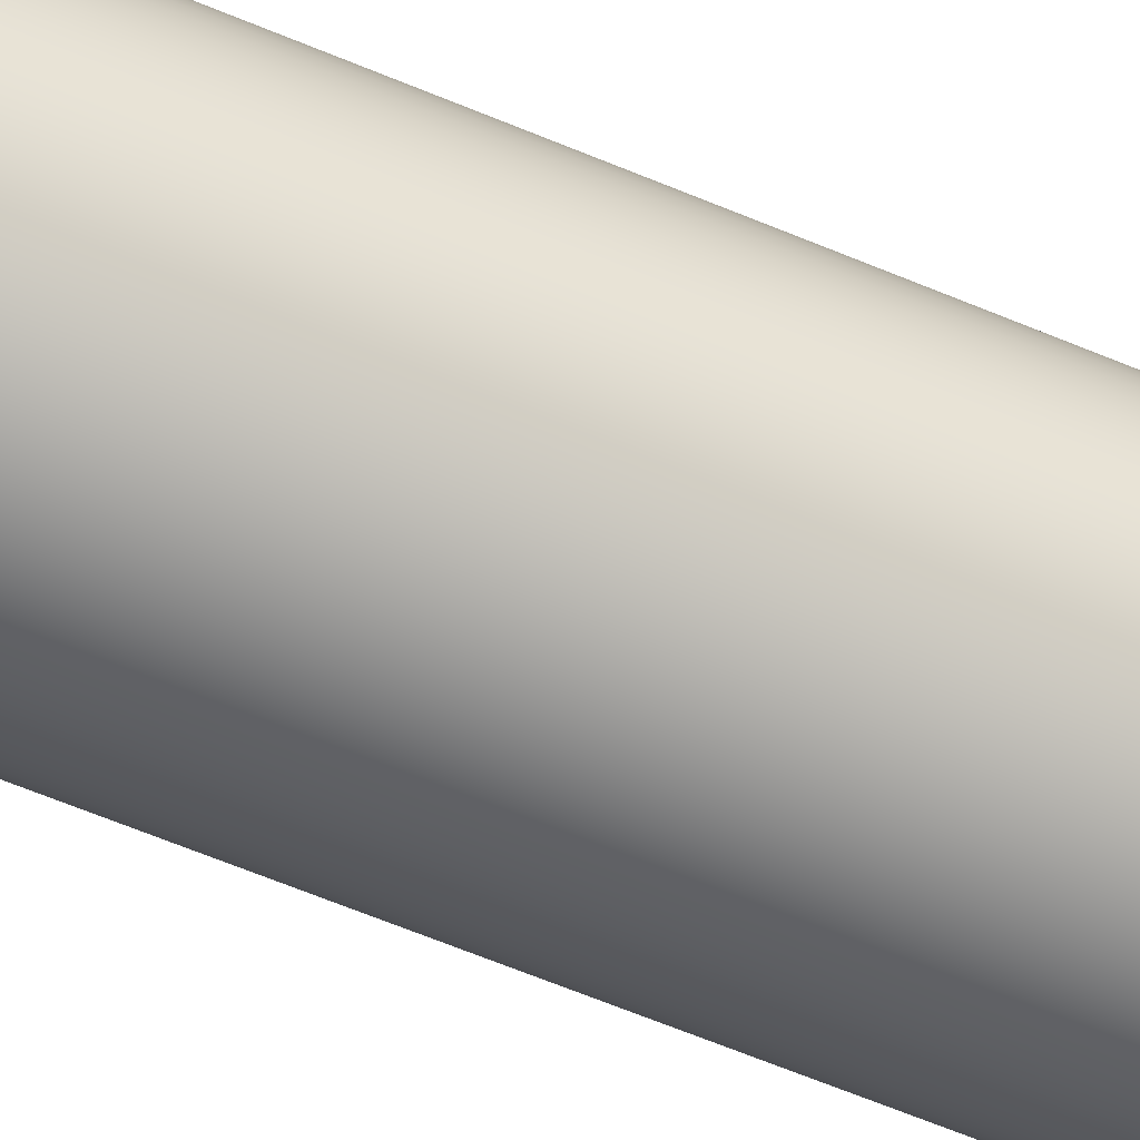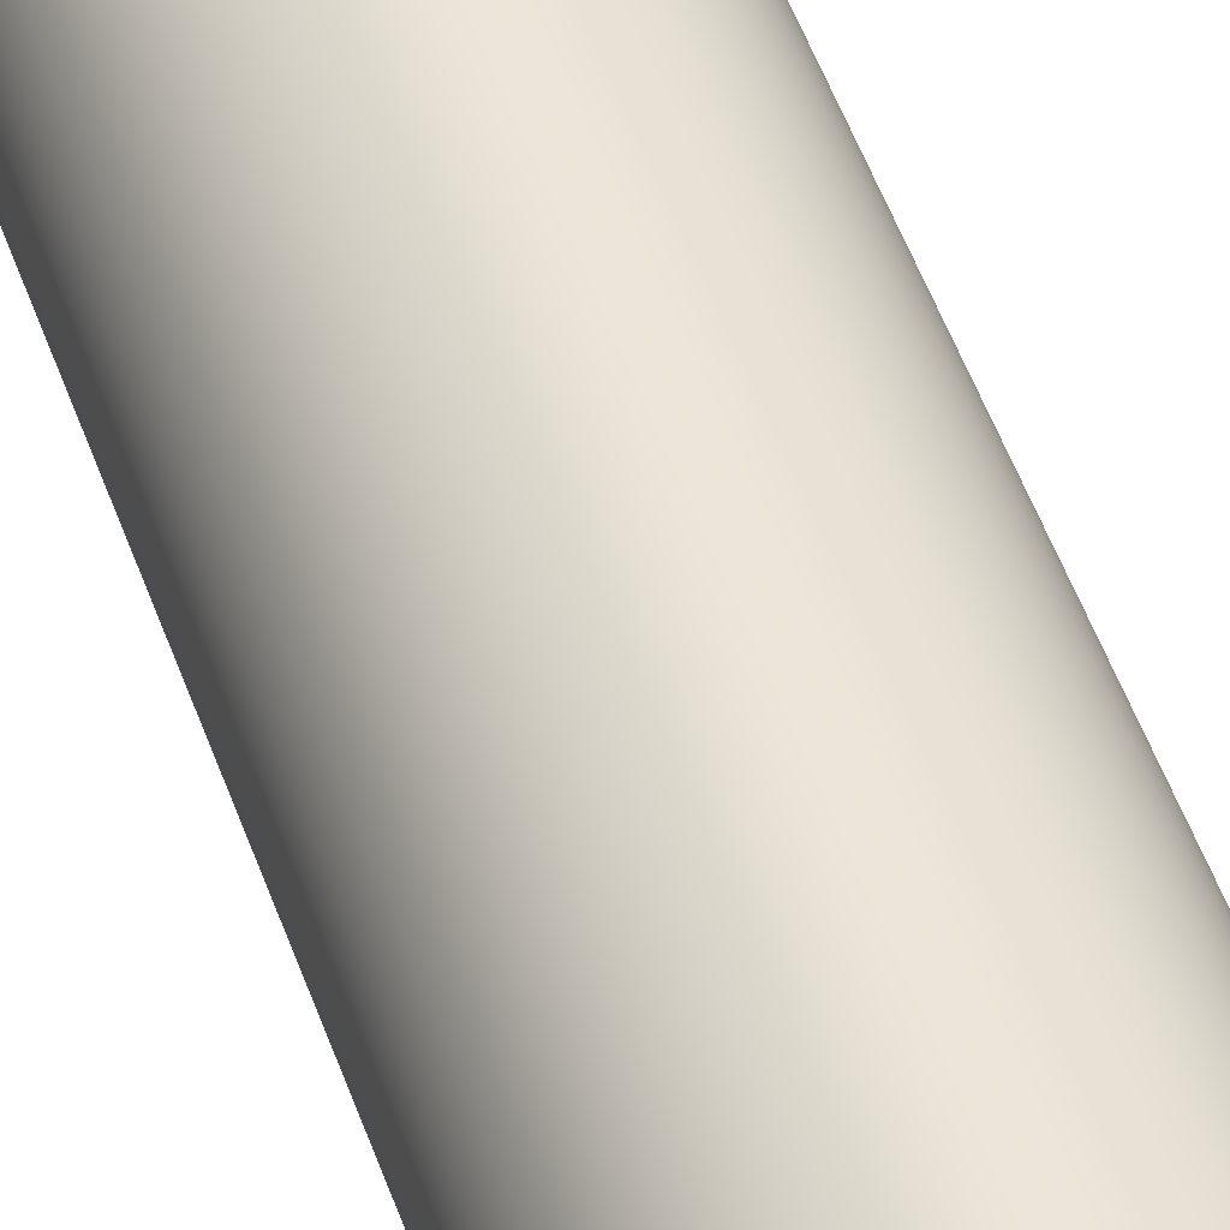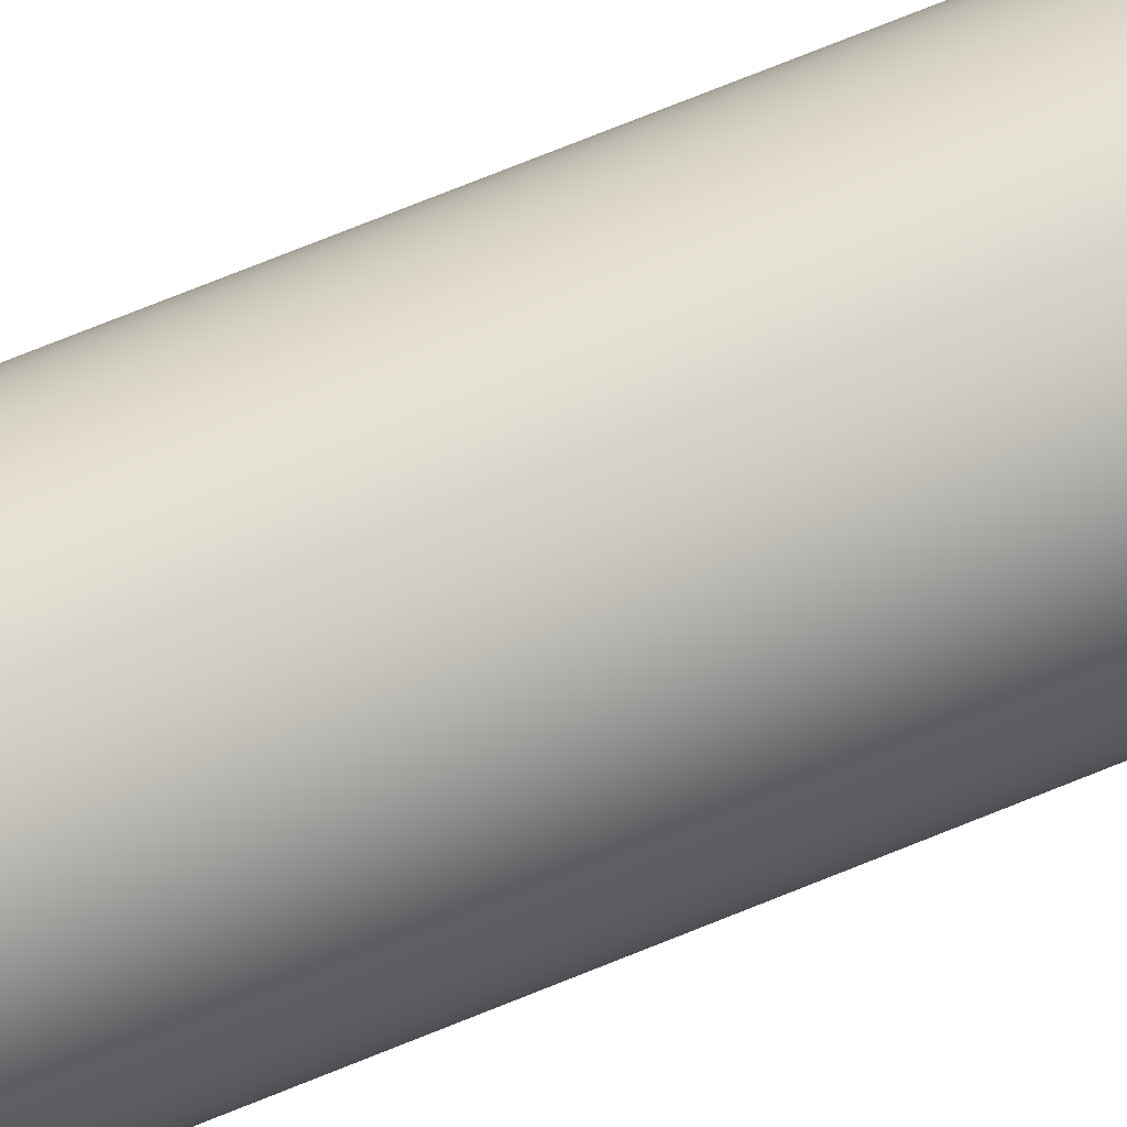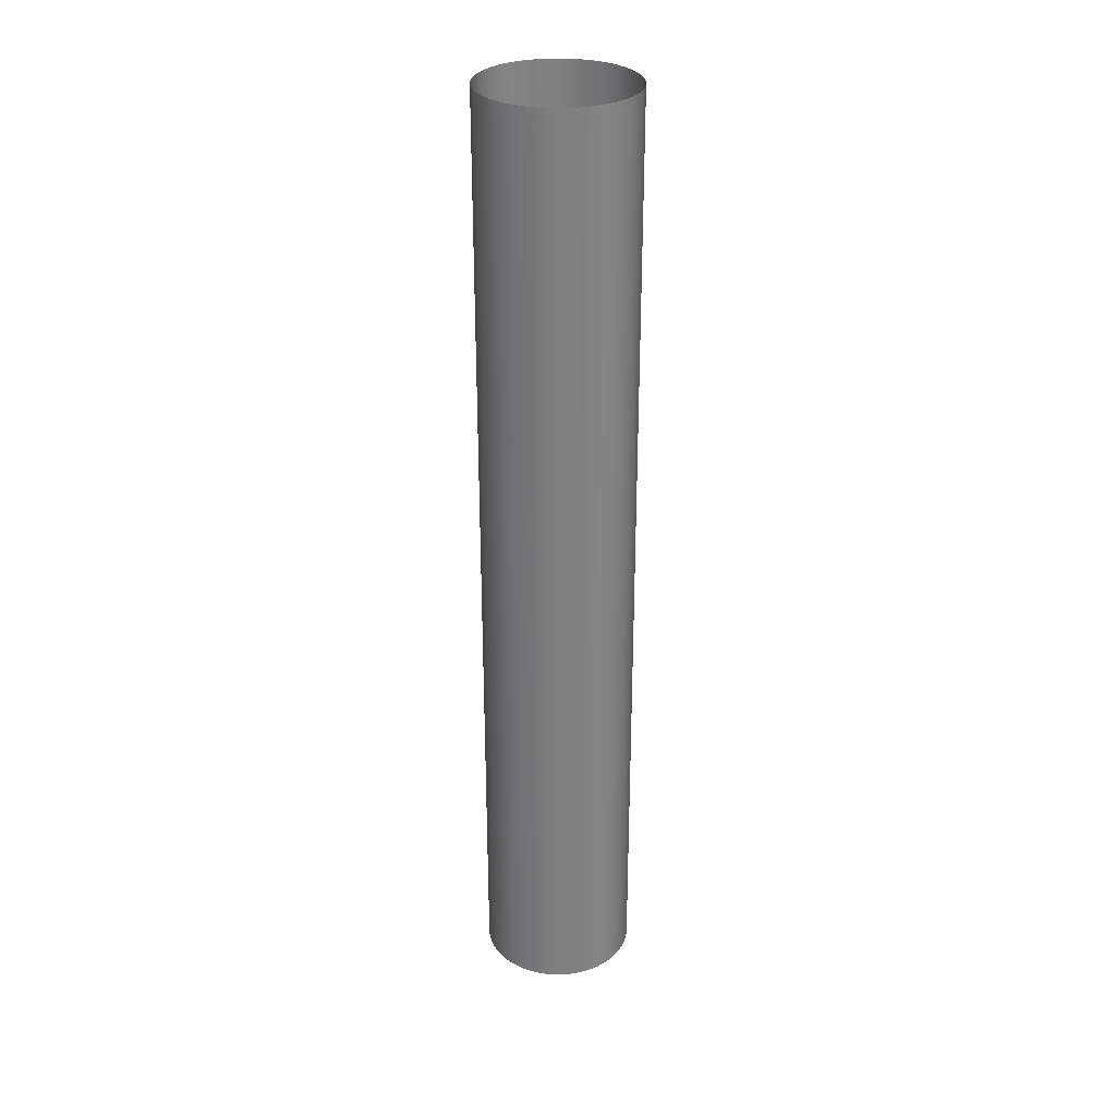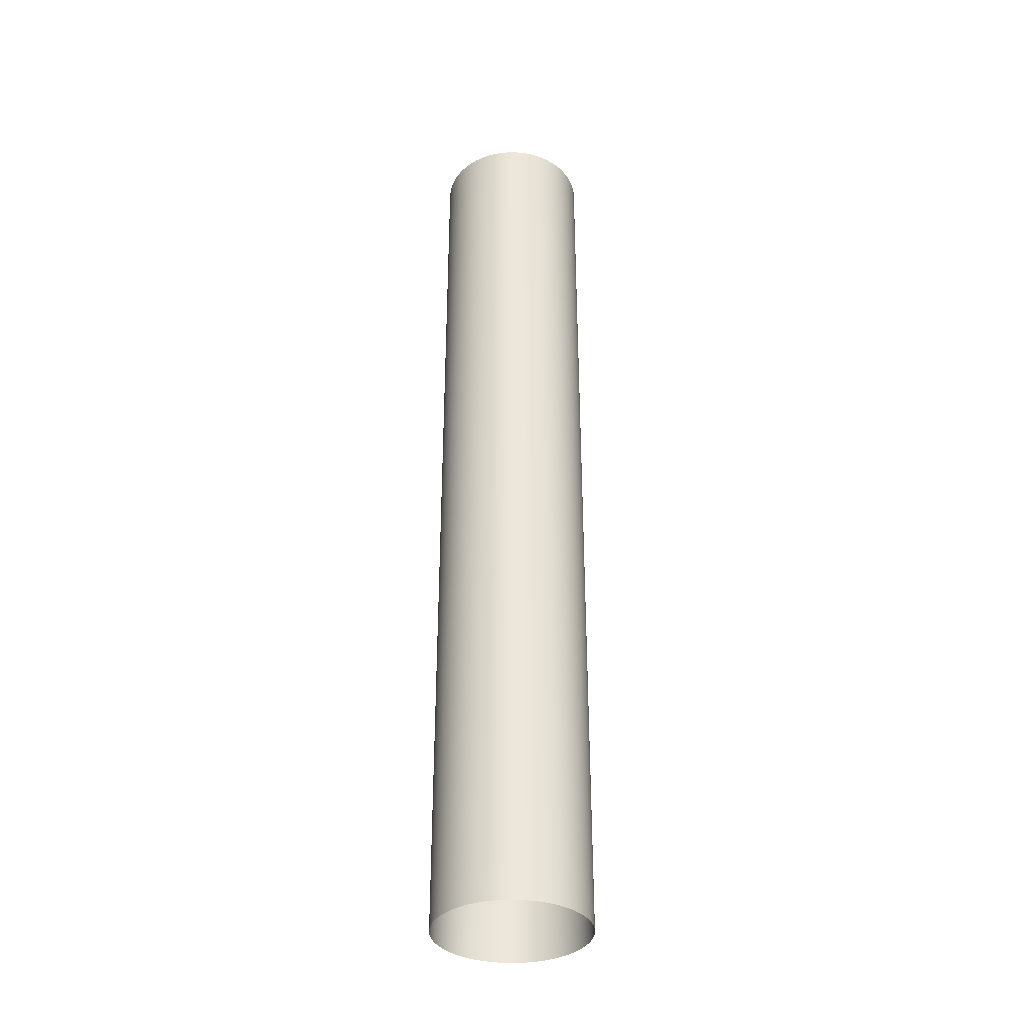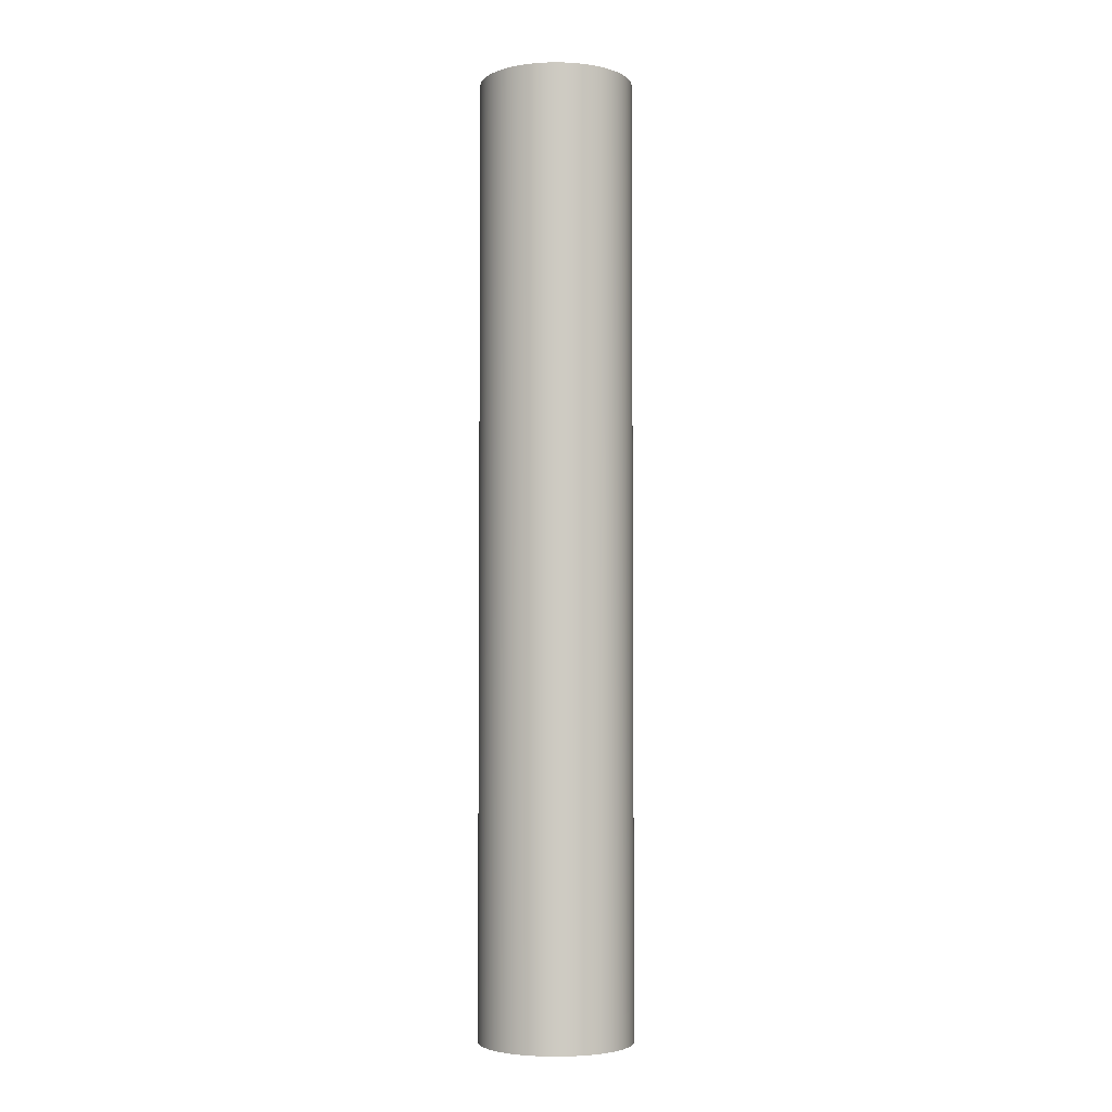
<metadata>
{"format":"obj","ext":"obj","renderer":"f3d","projection":"perspective","resolution":1024,"background":"white","views":[{"elev":-56.8,"azim":65.6,"up":"+Z"},{"elev":47.0,"azim":-18.0,"up":"+Z"},{"elev":75.7,"azim":68.2,"up":"+Z"},{"elev":29.9,"azim":-45.1,"up":"+Y"},{"elev":-35.3,"azim":131.5,"up":"+Y"},{"elev":-3.9,"azim":22.4,"up":"+Y"}]}
</metadata>
<code>
o Cylinder
g Cylinder
v 0 0 0
v 0 289.6 0
v 0.1122 0 2.284
v 0.1122 289.6 2.284
v 0.4477 0 4.546
v 0.4477 289.6 4.546
v 1.003 0 6.764
v 1.003 289.6 6.764
v 1.774 0 8.917
v 1.774 289.6 8.917
v 2.751 0 10.98
v 2.751 289.6 10.98
v 3.927 0 12.94
v 3.927 289.6 12.94
v 5.289 0 14.78
v 5.289 289.6 14.78
v 6.824 0 16.48
v 6.824 289.6 16.48
v 8.519 0 18.01
v 8.519 289.6 18.01
v 10.36 0 19.37
v 10.36 289.6 19.37
v 12.32 0 20.55
v 12.32 289.6 20.55
v 14.38 0 21.53
v 14.38 289.6 21.53
v 16.54 0 22.3
v 16.54 289.6 22.3
v 18.75 0 22.85
v 18.75 289.6 22.85
v 21.02 0 23.19
v 21.02 289.6 23.19
v 23.3 0 23.3
v 23.3 289.6 23.3
v 25.58 0 23.19
v 25.58 289.6 23.19
v 27.85 0 22.85
v 27.85 289.6 22.85
v 30.06 0 22.3
v 30.06 289.6 22.3
v 32.22 0 21.53
v 32.22 289.6 21.53
v 34.28 0 20.55
v 34.28 289.6 20.55
v 36.24 0 19.37
v 36.24 289.6 19.37
v 38.08 0 18.01
v 38.08 289.6 18.01
v 39.78 0 16.48
v 39.78 289.6 16.48
v 41.31 0 14.78
v 41.31 289.6 14.78
v 42.67 0 12.94
v 42.67 289.6 12.94
v 43.85 0 10.98
v 43.85 289.6 10.98
v 44.83 0 8.917
v 44.83 289.6 8.917
v 45.6 0 6.764
v 45.6 289.6 6.764
v 46.15 0 4.546
v 46.15 289.6 4.546
v 46.49 0 2.284
v 46.49 289.6 2.284
v 46.6 0 -2.037e-06
v 46.6 289.6 -2.037e-06
v 46.49 0 -2.284
v 46.49 289.6 -2.284
v 46.15 0 -4.546
v 46.15 289.6 -4.546
v 45.6 0 -6.764
v 45.6 289.6 -6.764
v 44.83 0 -8.917
v 44.83 289.6 -8.917
v 43.85 0 -10.98
v 43.85 289.6 -10.98
v 42.67 0 -12.94
v 42.67 289.6 -12.94
v 41.31 0 -14.78
v 41.31 289.6 -14.78
v 39.78 0 -16.48
v 39.78 289.6 -16.48
v 38.08 0 -18.01
v 38.08 289.6 -18.01
v 36.24 0 -19.37
v 36.24 289.6 -19.37
v 34.28 0 -20.55
v 34.28 289.6 -20.55
v 32.22 0 -21.53
v 32.22 289.6 -21.53
v 30.06 0 -22.3
v 30.06 289.6 -22.3
v 27.85 0 -22.85
v 27.85 289.6 -22.85
v 25.58 0 -23.19
v 25.58 289.6 -23.19
v 23.3 0 -23.3
v 23.3 289.6 -23.3
v 21.02 0 -23.19
v 21.02 289.6 -23.19
v 18.75 0 -22.85
v 18.75 289.6 -22.85
v 16.54 0 -22.3
v 16.54 289.6 -22.3
v 14.38 0 -21.53
v 14.38 289.6 -21.53
v 12.32 0 -20.55
v 12.32 289.6 -20.55
v 10.36 0 -19.37
v 10.36 289.6 -19.37
v 8.519 0 -18.01
v 8.519 289.6 -18.01
v 6.824 0 -16.48
v 6.824 289.6 -16.48
v 5.289 0 -14.78
v 5.289 289.6 -14.78
v 3.927 0 -12.94
v 3.927 289.6 -12.94
v 2.751 0 -10.98
v 2.751 289.6 -10.98
v 1.774 0 -8.917
v 1.774 289.6 -8.917
v 1.003 0 -6.764
v 1.003 289.6 -6.764
v 0.4477 0 -4.546
v 0.4477 289.6 -4.546
v 0.1122 0 -2.284
v 0.1122 289.6 -2.284
f 1 2 4 3
f 3 4 6 5
f 5 6 8 7
f 7 8 10 9
f 9 10 12 11
f 11 12 14 13
f 13 14 16 15
f 15 16 18 17
f 17 18 20 19
f 19 20 22 21
f 21 22 24 23
f 23 24 26 25
f 25 26 28 27
f 27 28 30 29
f 29 30 32 31
f 31 32 34 33
f 33 34 36 35
f 35 36 38 37
f 37 38 40 39
f 39 40 42 41
f 41 42 44 43
f 43 44 46 45
f 45 46 48 47
f 47 48 50 49
f 49 50 52 51
f 51 52 54 53
f 53 54 56 55
f 55 56 58 57
f 57 58 60 59
f 59 60 62 61
f 61 62 64 63
f 63 64 66 65
f 65 66 68 67
f 67 68 70 69
f 69 70 72 71
f 71 72 74 73
f 73 74 76 75
f 75 76 78 77
f 77 78 80 79
f 79 80 82 81
f 81 82 84 83
f 83 84 86 85
f 85 86 88 87
f 87 88 90 89
f 89 90 92 91
f 91 92 94 93
f 93 94 96 95
f 95 96 98 97
f 97 98 100 99
f 99 100 102 101
f 101 102 104 103
f 103 104 106 105
f 105 106 108 107
f 107 108 110 109
f 109 110 112 111
f 111 112 114 113
f 113 114 116 115
f 115 116 118 117
f 117 118 120 119
f 119 120 122 121
f 121 122 124 123
f 123 124 126 125
f 125 126 128 127
f 127 128 2 1

</code>
